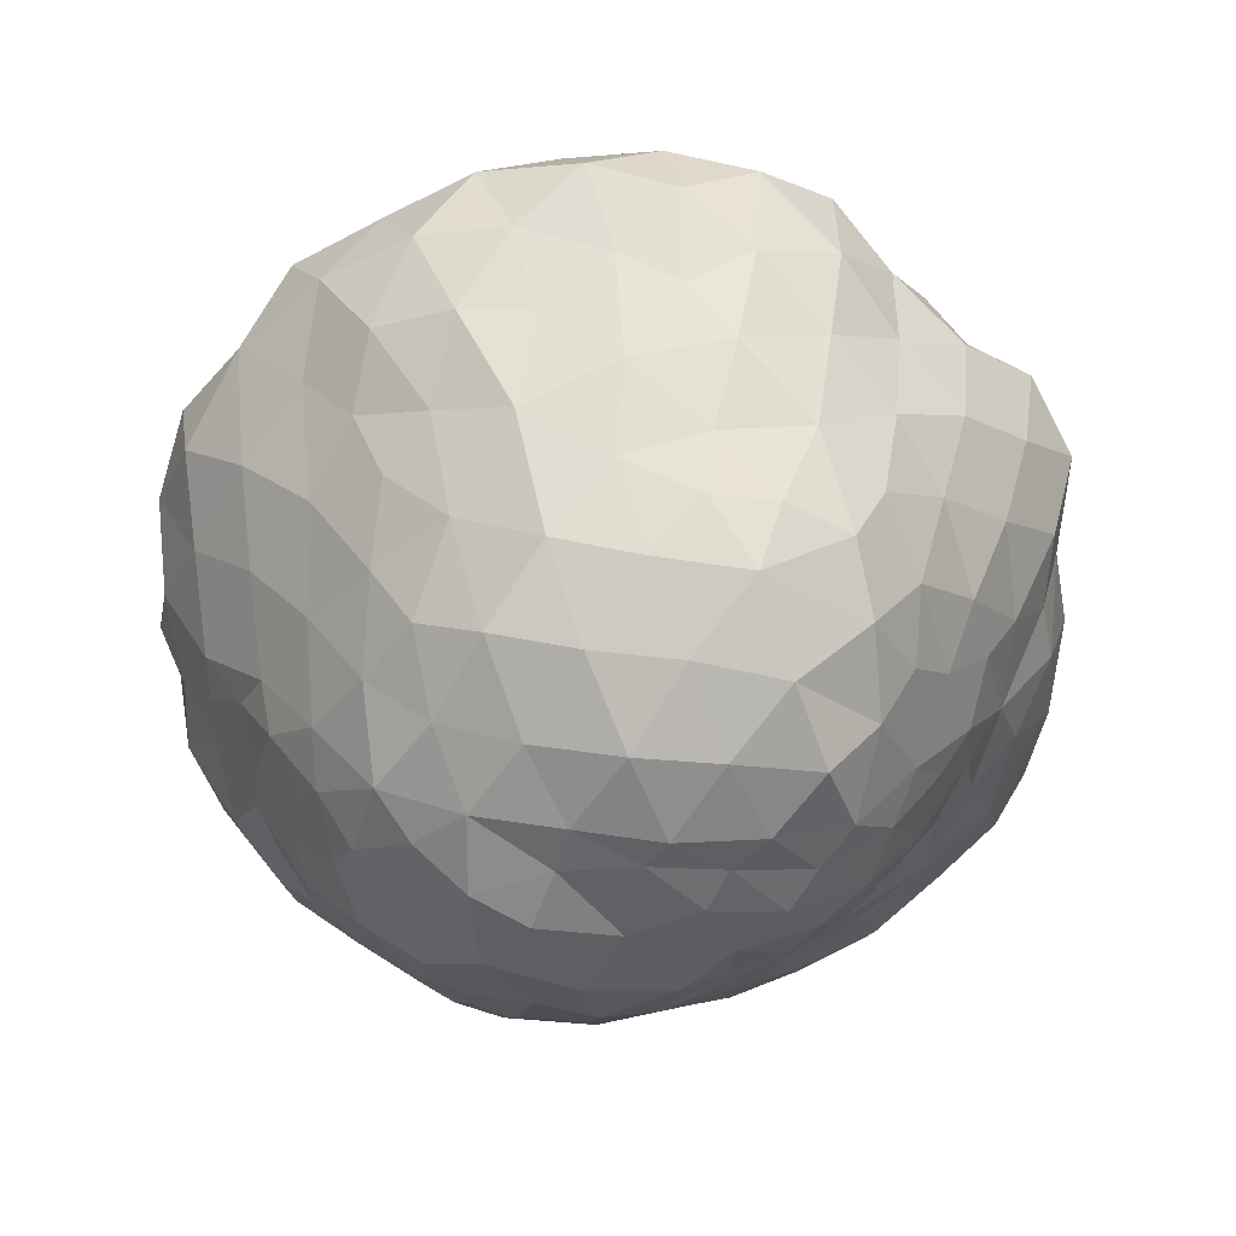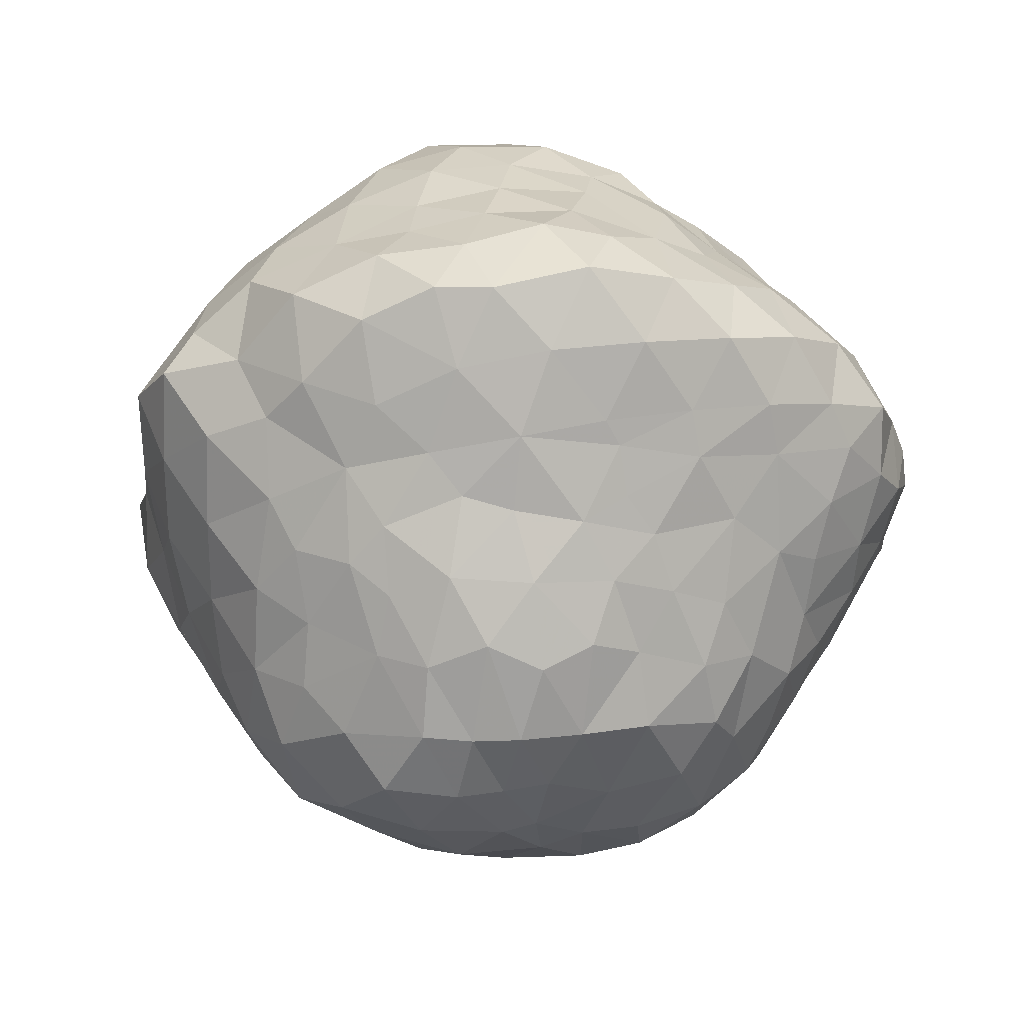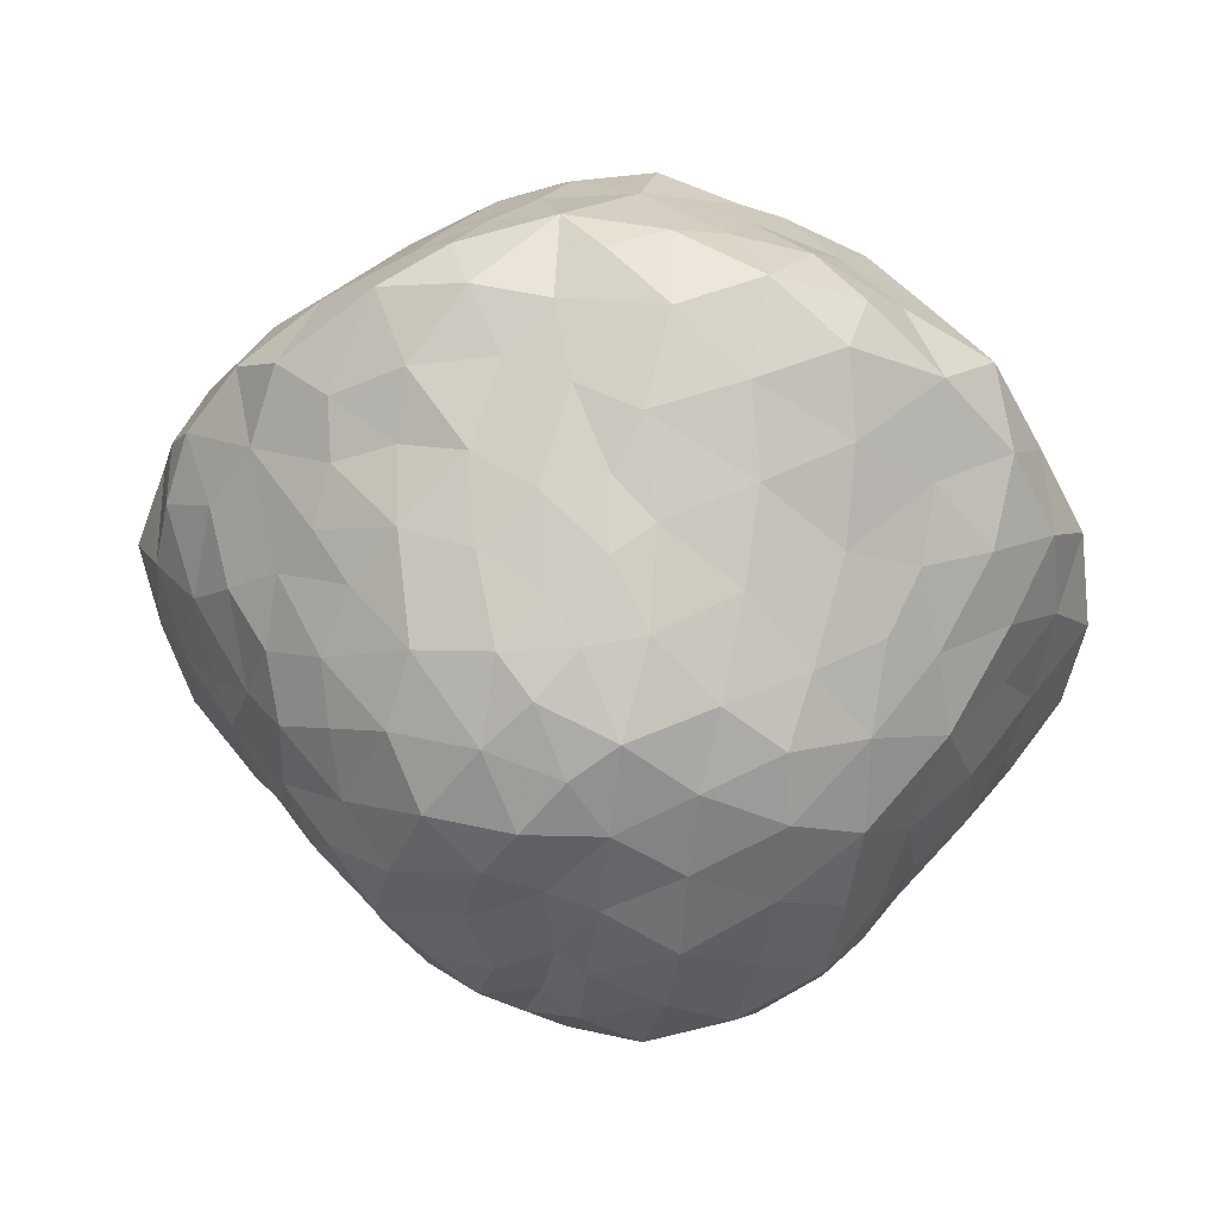
<metadata>
{"format":"obj","ext":"obj","renderer":"f3d","projection":"perspective","resolution":1024,"background":"white","views":[{"elev":-64.6,"azim":85.5,"up":"+Z"},{"elev":-25.9,"azim":-149.3,"up":"+Z"},{"elev":-42.3,"azim":-6.7,"up":"+Z"}]}
</metadata>
<code>
v -9.669 176.5 -57.78
v 0.2734 156.2 -100.9
v 0.3164 128.6 -141.2
v -9.76 100.2 -178.3
v -7.612 63.32 -198.7
v -9.377 20.56 -205.3
v -8.224 -21.64 -201.6
v -8.908 -64.64 -194.2
v -8.834 -104.6 -176.7
v -0.3362 -134.5 -141.2
v -0.2383 -160.5 -100.3
v -9.401 -189.5 -63.31
v 0.5238 -213.7 -22.63
v -0.2574 -217.5 21.48
v -11.19 -199.8 65.47
v 37.14 -190.9 64.57
v 83.34 -176.3 60.76
v 127.6 -157.3 54.64
v 161.5 -123.8 44.69
v 189.5 -85.55 32.47
v 212.8 -43.41 18.47
v 223.7 0.8777 5.907
v 221.9 43.83 -8.543
v 193.5 81.71 -28.67
v 158.7 110.7 -37.53
v 129.4 142.7 -48.88
v 85.42 165.5 -61.36
v 37.79 176.1 -63.18
v 30.61 161.5 -87.85
v 27.46 -209.3 31.58
v 139.7 108.5 -78.99
v 118.6 102.9 -117.5
v 144.8 71.87 -111.9
v 26.97 -81.82 -181.8
v 27.29 -43.04 -195.7
v 29.66 0.2534 -205.5
v 32.46 -112.6 -158
v 199.9 42.77 -50.84
v 170.4 77.1 -69.36
v 105.8 132.4 -87.65
v 28.88 41.58 -204
v 23.66 84.25 -195.2
v 34.37 106.8 -169.4
v 62.49 150.2 -97.98
v 36.09 140.2 -119.8
v 64.58 -205.7 27.84
v 36.18 -197.4 -46.93
v 42.97 -168.9 -79.7
v 108.3 -185.5 20.05
v 154 -163 14.88
v 183.4 -122.3 3.487
v 211.5 -81.39 -7.356
v 219.5 9.394 -32.96
v 223.8 -33.59 -21.86
v 41.61 -219.3 -4.586
v 173.6 35.71 -90.54
v 188.9 12.13 -69.8
v 40.01 -140.1 -116.1
v 50.48 121.6 -145.8
v 124.8 -182.8 -19.94
v 77.73 -204.7 -29.4
v 86.42 -209.1 -3.792
v 196.2 -18.33 -56.84
v 199.8 -63.14 -43.28
v 189.2 -106.6 -35.61
v 162.7 -147.1 -26.32
v 69.41 -21.22 -189.3
v 69.31 21.79 -192.1
v 82.62 121.6 -129
v 79.47 99.24 -164.6
v 110.8 89.06 -147.3
v 63.05 66.13 -192.5
v 84.29 -175.9 -57.98
v 72.69 -112.8 -134.6
v 64.01 -92.87 -164.2
v 69.48 -63.01 -179.8
v 155.3 -121.8 -63.85
v 83.84 -143 -91.26
v 124 -151 -52.76
v 103.6 48.11 -174.4
v 170.5 -85.16 -73.06
v 174.3 -50.93 -77.37
v 133.9 -92.45 -100.5
v 121.1 -126.5 -81.06
v 106.9 -110.7 -110.5
v 103.6 -80.28 -142.1
v 124.2 56.98 -148
v 165 -11.86 -102.1
v 144.2 27.1 -125.3
v 105.2 2.307 -170.7
v 133.8 -13.53 -136.6
v 126.1 25.49 -150.6
v 106.8 -39.82 -162.3
v 144.8 -56.66 -116.6
v -0.08416 -178.3 107.4
v -0.1056 -143.3 140.6
v -5.881 -111.4 175.3
v -5.258 -72.64 192.2
v -4.128 -28.27 193.2
v 0.3523 16.24 191.3
v -8.865 62.65 190
v -9.88 104.3 179.8
v -0.0512 138.3 148
v 0.3138 167 108.4
v -9.216 191.1 67.37
v -1.255 216.1 26.66
v -0.1335 203.5 -18.29
v 175.7 109 3.29
v 147.3 145.2 -5.774
v 89.69 204.6 11.68
v 42.14 203.2 6.995
v 66.19 194.6 -27.38
v 38.71 -176.4 92.15
v 102.5 -149.1 95.8
v 109 176.3 -21.81
v 28.38 194.5 -26.59
v 77.08 -98.48 165.1
v 35 -121.9 158
v 32.03 -91.34 182.1
v 33.9 -155.8 118.9
v 37.87 201.3 53.95
v 35.97 183 83.7
v 38.17 148.8 123.5
v 30.7 111.9 163.1
v 20.87 78.34 182.8
v 32.78 -51.4 192.8
v 35.81 -8.693 191.9
v 125.7 181.3 19.1
v 208.8 35.1 35.88
v 204.5 79.46 15.58
v 137.6 -122.5 87.09
v 191 -46.85 61.46
v 206.2 -7.64 49.08
v 60.53 -164.6 100
v 72.35 -134.2 132.9
v 164.8 -85.6 75.19
v 30.61 43.37 187.3
v 65.97 -70.35 179.8
v 70.2 118 138.1
v 61.78 77.53 163.1
v 184.9 -11.28 87.26
v 165 -43.73 104.7
v 104.1 -6.394 161.8
v 106.4 -62.33 163.6
v 75.14 -34.26 182
v 140 -83.72 117.9
v 112.9 -115.3 129
v 137.2 -41.83 145.3
v 67.97 19.5 173.9
v 75.52 199.2 34.67
v 155.1 128.8 32.78
v 171.3 98.29 35.97
v 184 71.31 57.48
v 150.9 100.4 74
v 111.9 148.9 73.97
v 100.5 124.6 108.1
v 74.35 159.7 97.48
v 185.3 26.04 76.85
v 81.29 181.6 63.45
v 129.3 153.5 45.56
v 114.8 -82.97 143.4
v 79.12 54.18 162.9
v 130.9 94.44 103.4
v 161.2 63.41 98.05
v 133.2 50.74 130.1
v 102.9 81.54 135.7
v 105 39.27 150.8
v 139.8 1.963 139.1
v 162 16.59 116.3
v -53.66 167.9 -56.87
v -98.71 152.8 -52.83
v -134.7 129.9 -43.14
v -169.6 102.6 -34.26
v -197.6 69.55 -23.4
v -215.2 30.81 -9.711
v -227.6 -9.907 3.453
v -216.7 -50.81 16.54
v -197.9 -88.82 30.65
v -169.8 -122.5 40.99
v -134.3 -149.2 49.55
v -97.37 -172.4 58.93
v -56.3 -191.5 64.82
v -41.67 -126 151
v -40.18 -156.3 121.4
v -39.69 -178.8 94.99
v -44.71 -89.91 178.5
v -191.8 -51.6 54.06
v -144.5 -115.4 76.64
v -170.8 -84.13 65.19
v -72.7 -162.3 95.76
v -110.9 -139.7 86.5
v -43.41 -48.81 189.4
v -162.5 138.5 -10.26
v -217.5 22.29 29.67
v -189.9 17.93 67.21
v -194.9 55.41 53.34
v -38.7 32.08 175.8
v -48.68 81.07 180.8
v -35.61 189.2 -34.66
v -43.37 123.6 156.2
v -41.29 150 125.9
v -123.9 165.8 -17.05
v -80.61 184.5 -24.33
v -40.09 210.4 2.704
v -211.1 64.56 14.86
v -193.6 104.7 -0.3974
v -210.8 -16.5 42.89
v -45.63 206.4 41.22
v -44.86 169.1 91.63
v -39.59 -3.808 181.6
v -107.5 194.2 9.495
v -79.87 205.3 12.67
v -50.89 185.1 65.22
v -87.85 189.9 43.07
v -80.2 49.37 168.1
v -83.45 99.83 156.1
v -74.92 13.02 167.7
v -179.4 -13.91 78.62
v -176.6 132.7 25.53
v -191.2 92.87 37.46
v -76.69 126.1 131.5
v -82.22 146.4 103.1
v -86.01 167.6 74.52
v -148.3 169.5 21.75
v -121.9 169 55.66
v -83.07 -128.1 125.2
v -81.54 -101.1 150.9
v -163.6 -45.61 91.75
v -143.7 -75.76 104.9
v -117.3 -103 115.4
v -84.36 -64.04 172.1
v -117.2 -68.77 135.2
v -84.32 -23.82 172.7
v -151.8 -6.398 117.6
v -140.8 -38.7 124.3
v -116.8 -43.3 149.3
v -123.3 -14.4 146.2
v -113.4 20.66 148.6
v -144.9 38.01 117.7
v -162.3 17.51 96.03
v -122.4 141 78.95
v -110 95.94 129.5
v -169.4 80.44 68.85
v -162.4 51.27 89.1
v -148.5 85.62 98.83
v -157.5 113.8 65.21
v -148.9 147.3 51.12
v -113.5 67.81 146.7
v -116.2 113.8 107.5
v -133.1 64.91 121.9
v -45.1 -139.4 -127
v -28.85 -130.5 -147.2
v -19.67 -154.6 -115.5
v -66.62 -90.39 -173.2
v -46.67 -113.1 -164.1
v -63.73 -122.1 -145.5
v -126.9 -109.3 -102.8
v -144.4 -115 -77.25
v -158.7 -89.1 -80.57
v -108.2 -179.7 37.04
v -78.22 -190.9 47.62
v -136.3 83.04 -87.45
v -131.4 102.8 -72.81
v -111.2 112 -86.12
v -76.2 92.77 -152.8
v -98.88 81.08 -139.4
v -84.36 115.5 -115.2
v -22.64 159.8 -86.89
v -24.24 11.01 -200.4
v -26.39 48.01 -194.2
v -136.1 118.2 -52.26
v -165.6 87.23 -52.81
v -29.64 -87.25 -184.8
v -112.6 57.41 -137.8
v -135 61.11 -110.4
v -115.1 87.52 -110.2
v -212.8 -73.86 9.244
v -205.5 -92.42 -1.773
v -21.06 -170.9 -83.75
v -142.3 -154.1 -34.19
v -138.9 -136 -56.92
v -111 -153 -59.03
v -77.82 55.61 -175.2
v -104.2 33.29 -168.4
v -108.4 -137.5 -93.27
v -15.44 143 -117.1
v -31.91 -25.72 -196.2
v -39.59 -188.2 -48.04
v -49.45 -204.5 -14.68
v -69.78 -186.8 -34.58
v -31.25 86.93 -180.3
v -53.24 75.94 -180.2
v -56.78 114.7 -143.4
v -168.2 -26.77 -97.72
v -184.1 -8.732 -76.16
v -175.8 18.21 -80.85
v -200.1 3.457 -52.06
v -196.3 -42.02 -57.13
v -212.7 -62.61 -18.97
v -94.43 -199.1 21.04
v -29.07 -219 4.522
v -48.31 -214.1 29.36
v -214.7 7.602 -24.92
v -191.6 49.8 -41.61
v -99.17 -110 -137.8
v -122.5 -29.59 -157.4
v -126.4 -0.4248 -159.6
v -99.99 -10.89 -179.9
v -148.1 -156.6 25.24
v -180.1 -66.19 -71.5
v -136.4 -80.68 -120.5
v -161 -59.96 -100.7
v -152.5 -37.89 -124.7
v -61.1 -34.14 -195.1
v -47.83 -61.55 -194.2
v -134.5 26.59 -139.1
v -216.3 -28.91 -25.65
v -130.6 -59.04 -141.6
v -106.3 -78.93 -157.4
v -86.25 -202.8 -8.099
v -80.72 -163.3 -69.64
v -75.3 -142.5 -106.4
v -62.92 150.1 -75.85
v -24.96 120.5 -150.4
v -191.7 -83.34 -37.84
v -175 -115.9 -31.52
v -48.73 39.71 -191.5
v -166.7 -148.1 -10.06
v -184.7 -126.3 8.412
v -50.81 -162.5 -88.41
v -65.61 6.378 -189
v -126.1 -185.9 3.124
v -149 0.2161 -126.6
v -150.6 33.74 -110.3
v -110 -176.6 -35.14
v -83.6 134 -82.27
v -167.2 52.85 -73.46
v -48.93 138.7 -113.2
v -88.42 -54.69 -182.2
f 2 1 29
f 16 15 30
f 33 32 31
f 34 9 8
f 36 35 7
f 37 9 34
f 26 25 31
f 38 39 24
f 26 31 40
f 26 40 27
f 6 36 7
f 42 41 5
f 4 3 43
f 28 44 29
f 3 2 45
f 17 16 46
f 46 16 30
f 12 47 13
f 48 47 12
f 49 50 18
f 51 20 19
f 37 10 9
f 12 11 48
f 51 52 20
f 38 23 53
f 53 22 54
f 52 21 20
f 17 49 18
f 54 21 52
f 29 1 28
f 23 38 24
f 40 44 27
f 14 13 55
f 55 13 47
f 4 42 5
f 50 19 18
f 57 56 38
f 21 54 22
f 25 24 39
f 58 11 10
f 6 5 41
f 35 8 7
f 30 14 55
f 49 17 46
f 45 29 44
f 3 59 43
f 50 51 19
f 53 23 22
f 34 8 35
f 4 43 42
f 58 10 37
f 36 6 41
f 31 25 39
f 11 58 48
f 55 46 30
f 30 15 14
f 61 60 62
f 49 46 62
f 64 63 54
f 64 52 65
f 65 51 66
f 50 66 51
f 46 55 62
f 3 45 59
f 53 54 63
f 31 39 33
f 35 36 67
f 36 68 67
f 36 41 68
f 69 40 32
f 70 69 71
f 43 72 42
f 69 45 44
f 47 73 61
f 47 48 73
f 37 74 58
f 75 74 37
f 34 35 76
f 50 49 60
f 65 66 77
f 78 48 58
f 51 65 52
f 75 37 34
f 54 52 64
f 39 38 56
f 42 72 41
f 40 31 32
f 77 66 79
f 55 47 61
f 53 57 38
f 44 40 69
f 70 72 43
f 76 35 67
f 60 49 62
f 55 61 62
f 50 60 66
f 56 33 39
f 72 68 41
f 79 66 60
f 78 58 74
f 59 69 70
f 73 48 78
f 73 60 61
f 53 63 57
f 2 29 45
f 28 27 44
f 80 72 70
f 81 82 64
f 84 83 77
f 64 82 63
f 86 85 74
f 80 68 72
f 87 80 71
f 57 88 56
f 86 75 76
f 56 88 89
f 67 68 90
f 92 91 90
f 88 57 63
f 73 78 79
f 93 94 86
f 78 74 85
f 93 76 67
f 87 33 89
f 81 64 65
f 79 78 84
f 90 91 93
f 33 56 89
f 90 68 80
f 33 87 71
f 81 77 83
f 79 60 73
f 87 92 80
f 71 32 33
f 91 88 94
f 90 93 67
f 63 82 88
f 91 92 89
f 94 81 83
f 76 93 86
f 94 82 81
f 65 77 81
f 75 86 74
f 76 75 34
f 43 59 70
f 59 45 69
f 84 78 85
f 79 84 77
f 83 85 86
f 94 88 82
f 93 91 94
f 91 89 88
f 87 89 92
f 80 92 90
f 83 86 94
f 84 85 83
f 32 71 69
f 71 80 70
f 25 109 108
f 110 112 111
f 95 15 113
f 114 17 18
f 115 26 27
f 28 1 116
f 28 112 27
f 119 118 117
f 120 96 95
f 113 120 95
f 97 119 98
f 119 97 118
f 111 106 121
f 106 111 107
f 122 105 104
f 104 103 123
f 103 124 123
f 125 124 102
f 125 102 101
f 127 99 126
f 127 100 99
f 115 110 128
f 24 25 108
f 129 23 130
f 131 114 18
f 18 19 131
f 133 132 21
f 129 22 23
f 21 132 20
f 23 24 130
f 120 134 135
f 97 96 118
f 17 113 16
f 104 123 122
f 114 134 17
f 105 121 106
f 102 124 103
f 25 26 109
f 19 20 136
f 136 20 132
f 137 101 100
f 22 133 21
f 137 100 127
f 119 138 126
f 112 28 116
f 111 116 107
f 27 112 115
f 134 113 17
f 120 118 96
f 108 130 24
f 19 136 131
f 133 22 129
f 98 126 99
f 98 119 126
f 26 115 109
f 121 105 122
f 111 112 116
f 107 116 1
f 137 125 101
f 113 15 16
f 134 120 113
f 124 140 139
f 135 134 114
f 141 132 133
f 142 132 141
f 144 143 145
f 147 131 146
f 132 142 136
f 143 144 148
f 148 146 142
f 127 149 137
f 109 115 128
f 124 125 140
f 150 110 111
f 151 108 109
f 152 154 153
f 130 152 153
f 129 130 153
f 156 155 157
f 123 124 139
f 158 129 153
f 122 123 157
f 159 122 157
f 157 123 139
f 145 127 126
f 146 131 136
f 137 140 125
f 130 108 152
f 128 159 160
f 127 145 149
f 144 117 161
f 114 131 147
f 147 117 135
f 136 142 146
f 133 129 158
f 114 147 135
f 120 135 118
f 159 121 122
f 151 160 154
f 151 109 160
f 128 150 159
f 121 159 150
f 110 115 112
f 137 162 140
f 158 141 133
f 144 145 138
f 135 117 118
f 119 117 138
f 126 138 145
f 164 163 165
f 152 108 151
f 121 150 111
f 150 128 110
f 166 156 139
f 167 166 162
f 165 168 169
f 169 142 141
f 149 145 143
f 162 137 149
f 148 142 168
f 164 158 153
f 139 140 166
f 152 151 154
f 139 156 157
f 169 158 164
f 156 163 155
f 161 147 146
f 143 148 168
f 141 158 169
f 168 165 167
f 153 154 164
f 163 154 155
f 160 155 154
f 157 155 159
f 159 155 160
f 109 128 160
f 148 161 146
f 117 144 138
f 117 147 161
f 144 161 148
f 163 166 165
f 167 149 143
f 140 162 166
f 162 149 167
f 167 143 168
f 142 169 168
f 167 165 166
f 165 169 164
f 164 154 163
f 166 163 156
f 183 184 96
f 15 95 185
f 98 186 97
f 97 186 183
f 95 184 185
f 187 177 178
f 179 188 189
f 190 182 185
f 181 190 191
f 181 191 180
f 98 99 192
f 172 173 193
f 195 196 194
f 197 100 101
f 198 197 101
f 101 102 198
f 199 1 170
f 201 200 103
f 201 103 104
f 202 172 193
f 170 171 203
f 199 204 107
f 199 203 204
f 178 189 187
f 174 205 206
f 176 194 175
f 194 176 207
f 172 202 171
f 106 208 105
f 105 209 104
f 210 99 100
f 173 206 193
f 203 171 202
f 208 106 204
f 184 95 96
f 207 176 177
f 96 97 183
f 99 210 192
f 179 189 178
f 206 173 174
f 180 188 179
f 98 192 186
f 174 175 205
f 103 200 102
f 204 106 107
f 212 203 211
f 182 190 181
f 209 201 104
f 213 105 208
f 198 102 200
f 210 100 197
f 187 207 177
f 194 205 175
f 188 180 191
f 107 1 199
f 170 203 199
f 185 184 190
f 182 15 185
f 209 105 213
f 213 208 214
f 198 216 215
f 215 217 197
f 187 218 207
f 196 205 194
f 220 219 206
f 222 221 201
f 201 221 200
f 209 222 201
f 213 214 223
f 224 193 219
f 211 203 202
f 224 225 211
f 190 226 191
f 227 226 183
f 184 183 226
f 186 227 183
f 187 228 218
f 197 217 210
f 189 229 228
f 226 230 191
f 231 186 192
f 189 188 229
f 227 231 232
f 198 215 197
f 233 231 192
f 230 188 191
f 198 200 216
f 234 228 235
f 210 233 192
f 224 202 193
f 206 219 193
f 207 195 194
f 205 220 206
f 223 209 213
f 190 184 226
f 236 232 231
f 208 204 212
f 202 224 211
f 212 214 208
f 236 231 233
f 186 231 227
f 230 226 227
f 188 230 229
f 228 187 189
f 207 218 195
f 205 196 220
f 204 203 212
f 214 212 211
f 235 229 232
f 234 235 237
f 234 238 239
f 225 214 211
f 195 218 240
f 241 222 223
f 216 221 242
f 243 244 245
f 219 220 246
f 246 247 219
f 218 234 240
f 248 215 216
f 249 241 246
f 220 196 243
f 247 225 224
f 241 223 225
f 245 250 242
f 196 195 244
f 218 228 234
f 248 238 215
f 229 230 232
f 217 238 233
f 232 236 235
f 230 227 232
f 245 246 243
f 242 221 249
f 239 238 250
f 237 233 238
f 238 217 215
f 217 233 210
f 249 222 241
f 247 241 225
f 222 249 221
f 216 200 221
f 223 222 209
f 225 223 214
f 224 219 247
f 246 241 247
f 245 242 249
f 242 248 216
f 239 250 244
f 249 246 245
f 239 244 240
f 238 248 250
f 237 236 233
f 238 234 237
f 243 246 220
f 243 196 244
f 234 239 240
f 244 195 240
f 235 228 229
f 237 235 236
f 248 242 250
f 244 250 245
f 252 253 251
f 256 254 255
f 257 258 259
f 260 261 181
f 256 255 252
f 262 263 264
f 265 266 267
f 181 261 182
f 1 2 268
f 270 6 269
f 6 7 269
f 271 173 172
f 272 173 271
f 9 273 8
f 276 274 275
f 277 178 177
f 178 277 278
f 5 6 270
f 11 12 279
f 282 280 281
f 284 274 283
f 285 258 257
f 3 286 2
f 7 287 269
f 289 290 288
f 293 291 292
f 2 286 268
f 296 294 295
f 298 297 295
f 299 277 177
f 276 262 264
f 181 180 260
f 9 252 255
f 261 260 300
f 291 5 270
f 5 291 4
f 302 289 301
f 176 175 303
f 297 304 296
f 295 297 296
f 256 305 254
f 253 11 279
f 306 307 308
f 309 180 179
f 310 298 294
f 251 256 252
f 275 262 276
f 313 311 312
f 259 310 312
f 314 287 315
f 275 274 316
f 276 266 274
f 176 303 317
f 318 319 311
f 272 174 173
f 313 312 294
f 290 289 320
f 322 321 285
f 321 282 285
f 323 171 170
f 311 313 318
f 3 324 286
f 299 278 277
f 299 325 278
f 326 278 325
f 270 269 327
f 288 13 289
f 329 326 328
f 324 3 4
f 4 291 324
f 322 330 321
f 321 288 290
f 329 309 179
f 327 331 283
f 272 271 263
f 300 260 332
f 333 316 307
f 333 334 316
f 292 327 283
f 292 270 327
f 291 270 292
f 307 306 333
f 11 253 10
f 253 252 10
f 306 319 318
f 272 304 174
f 262 272 263
f 290 335 321
f 182 261 302
f 302 301 14
f 171 323 336
f 264 263 271
f 296 337 334
f 267 276 264
f 264 336 267
f 338 336 323
f 293 267 338
f 283 265 292
f 300 332 320
f 335 320 332
f 332 280 335
f 335 280 282
f 273 254 315
f 273 255 254
f 286 338 268
f 178 329 179
f 178 278 329
f 314 315 339
f 254 339 315
f 287 314 331
f 258 281 326
f 275 316 334
f 316 274 284
f 311 259 312
f 259 311 257
f 306 318 313
f 317 177 176
f 177 317 299
f 170 1 268
f 323 170 268
f 285 281 258
f 285 282 281
f 252 9 10
f 273 9 255
f 280 326 281
f 326 280 328
f 278 326 329
f 333 313 294
f 313 333 306
f 309 260 180
f 332 260 309
f 298 325 299
f 13 288 12
f 303 297 317
f 298 317 297
f 253 279 330
f 253 330 251
f 316 284 307
f 307 284 308
f 299 317 298
f 310 325 298
f 266 265 283
f 274 266 283
f 324 338 286
f 338 324 293
f 266 276 267
f 267 293 265
f 311 319 305
f 305 285 257
f 257 311 305
f 330 322 251
f 251 322 256
f 273 315 8
f 8 287 7
f 315 287 8
f 329 328 309
f 332 309 328
f 328 280 332
f 304 272 337
f 272 262 337
f 319 339 254
f 319 254 305
f 301 13 14
f 13 301 289
f 269 287 331
f 327 269 331
f 324 291 293
f 265 293 292
f 320 335 290
f 282 321 335
f 295 294 298
f 294 312 310
f 337 262 275
f 275 334 337
f 338 323 268
f 338 267 336
f 264 171 336
f 271 172 171
f 264 271 171
f 15 182 302
f 302 14 15
f 331 308 284
f 283 331 284
f 308 331 314
f 339 319 306
f 308 339 306
f 314 339 308
f 333 296 334
f 333 294 296
f 322 305 256
f 305 322 285
f 302 261 300
f 300 320 302
f 289 302 320
f 12 288 279
f 288 330 279
f 288 321 330
f 310 259 325
f 258 326 259
f 325 259 326
f 175 174 304
f 304 303 175
f 303 304 297
f 296 304 337

</code>
